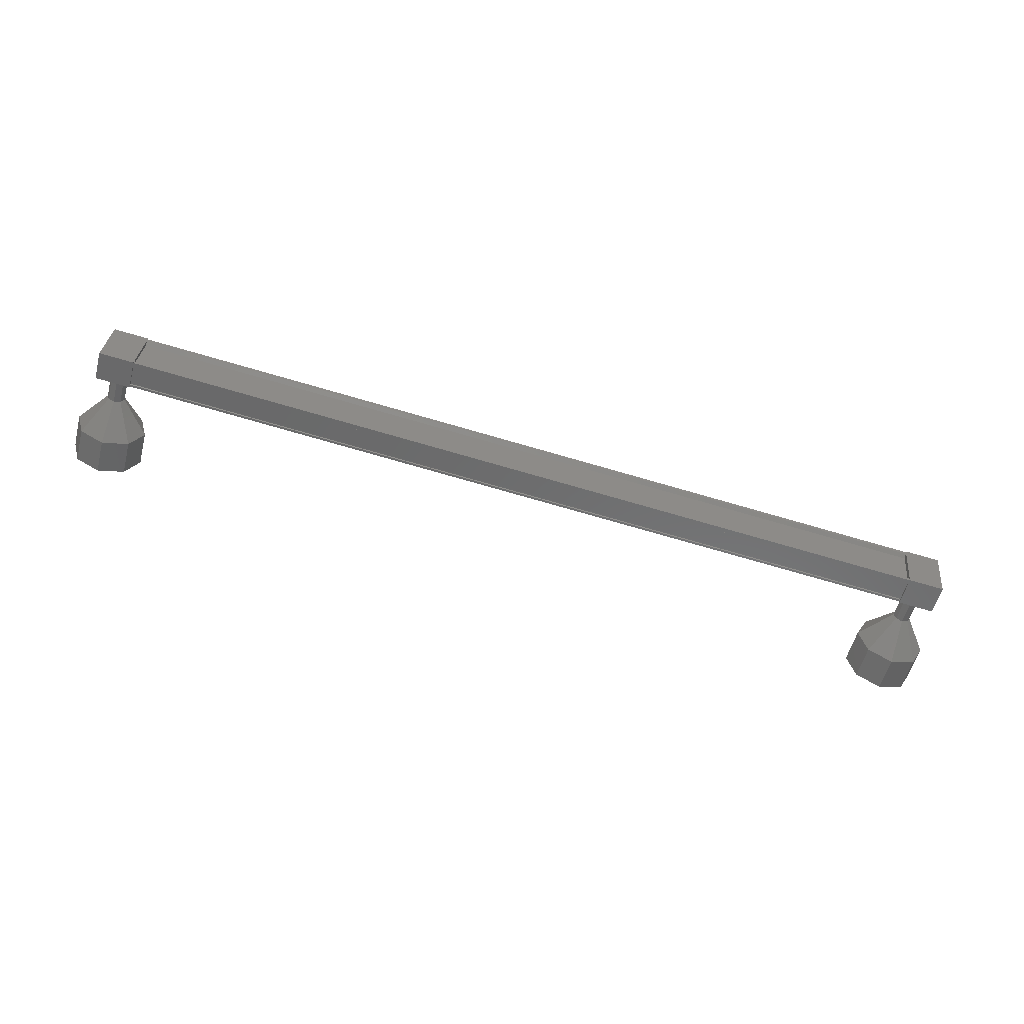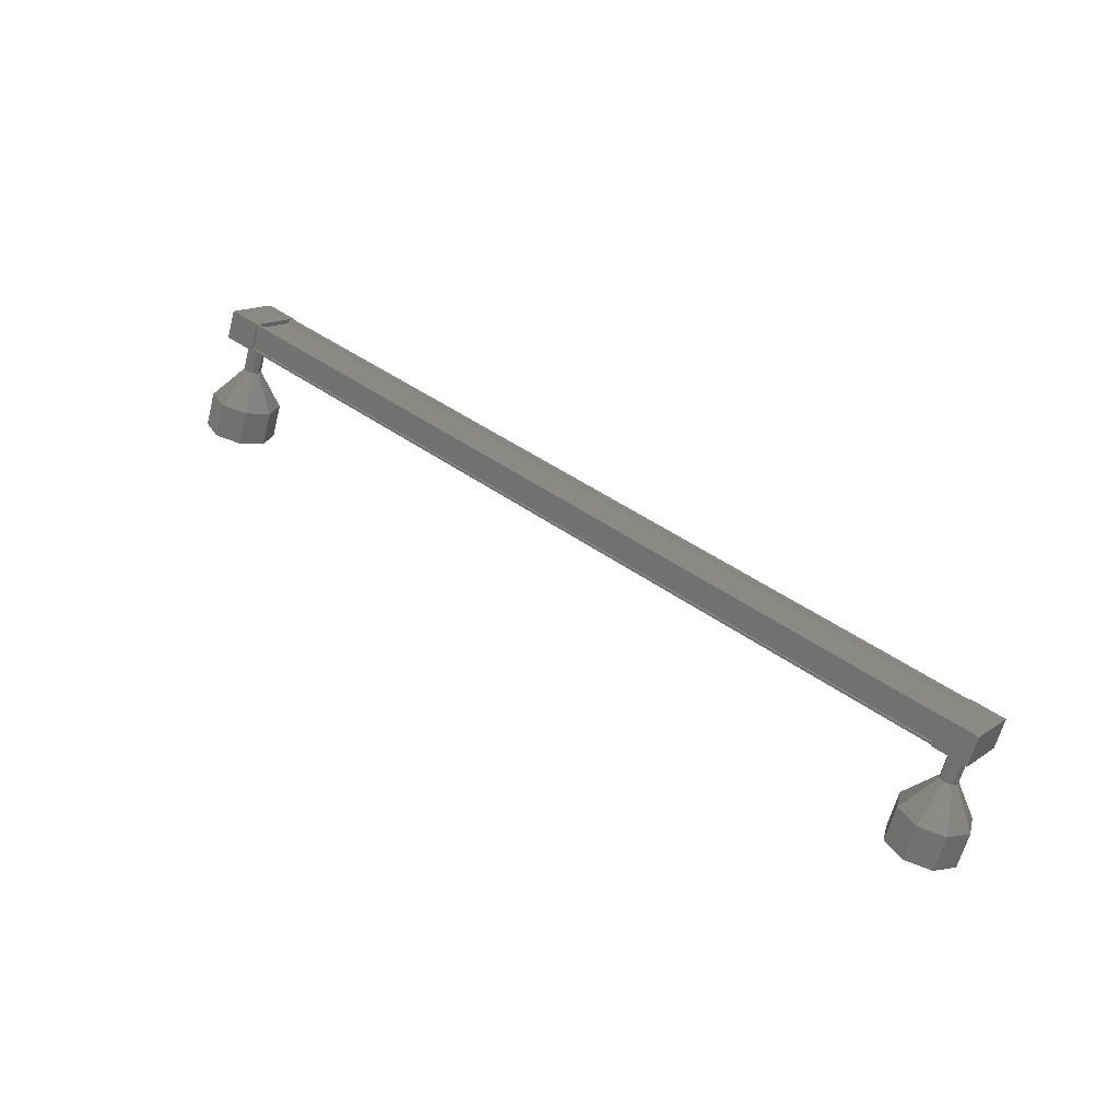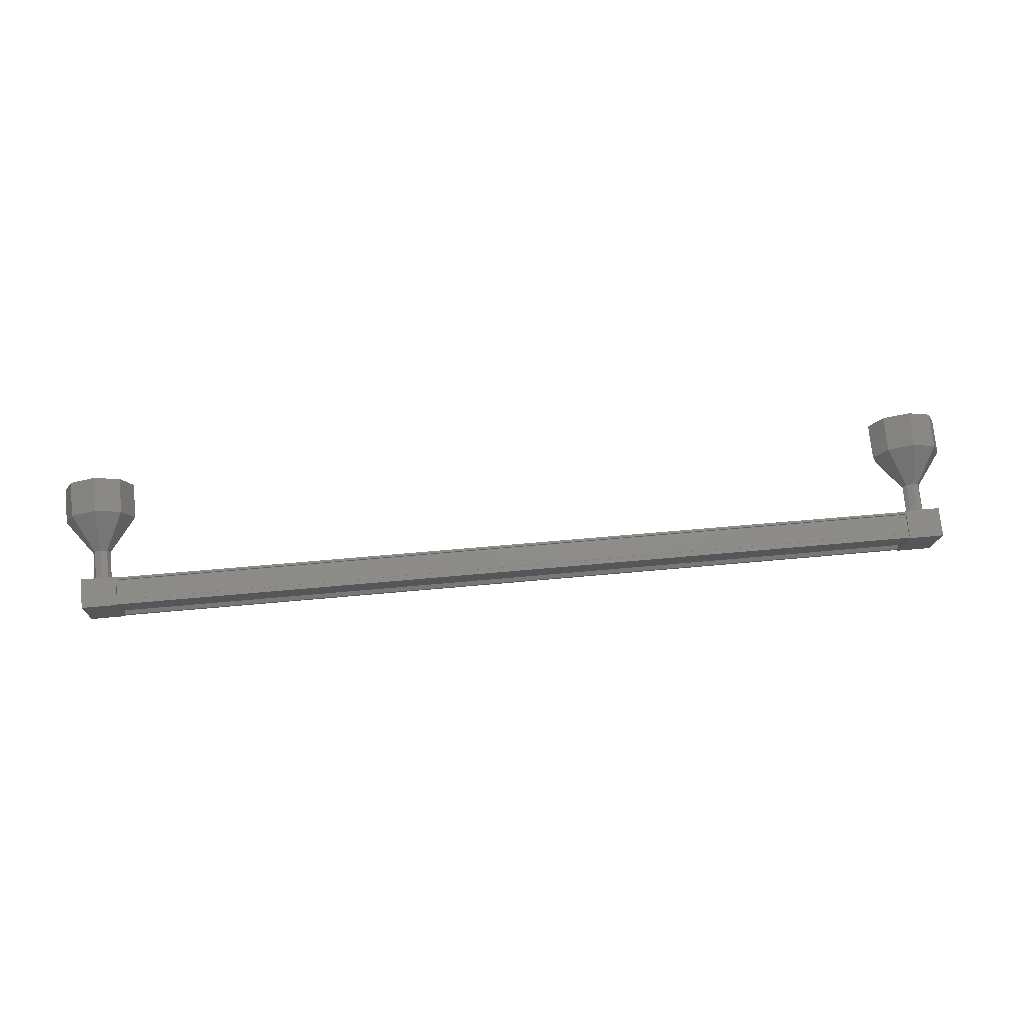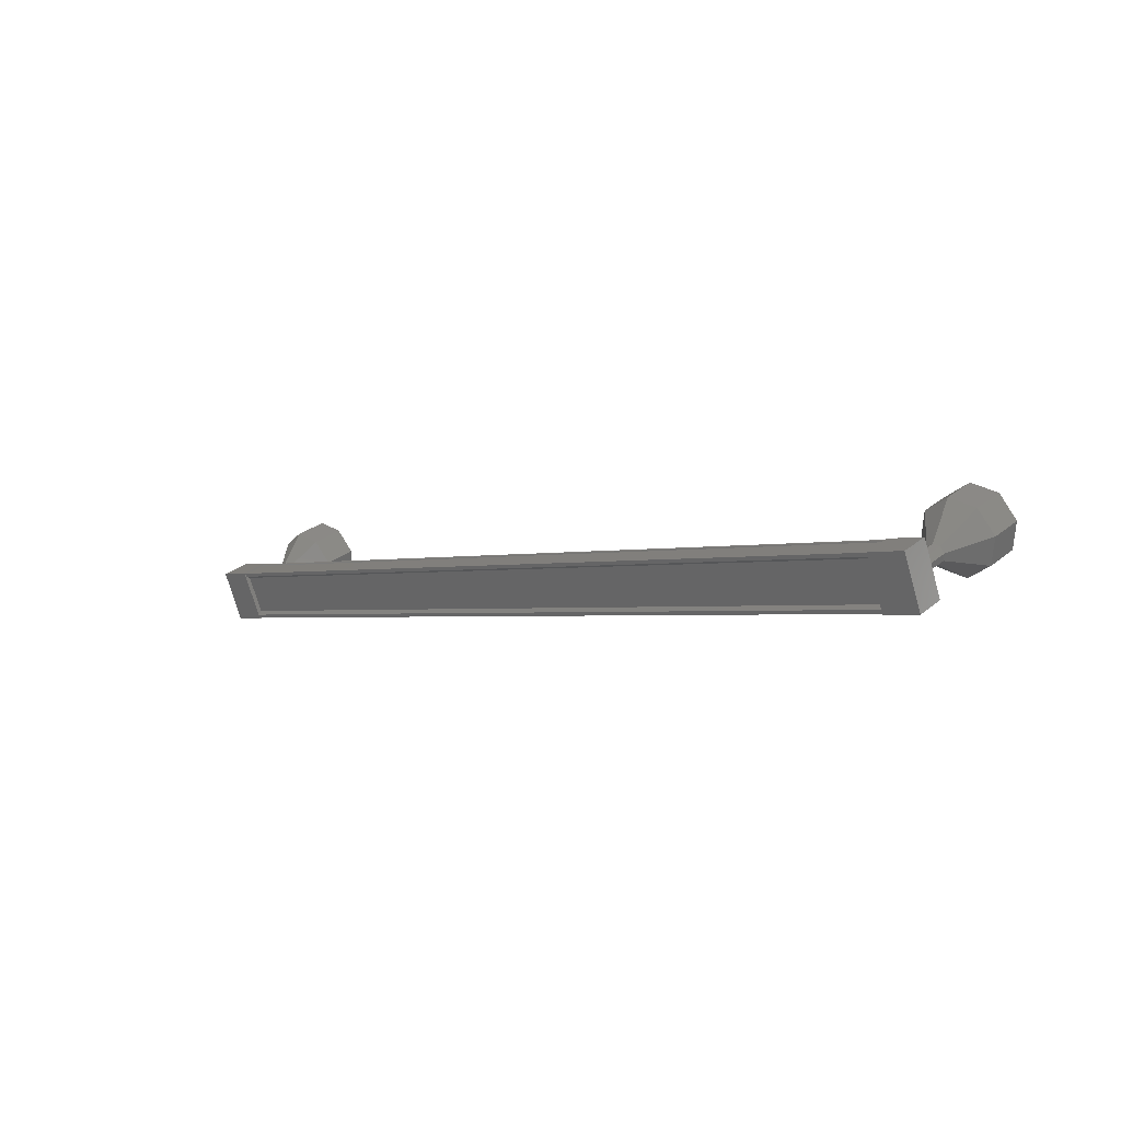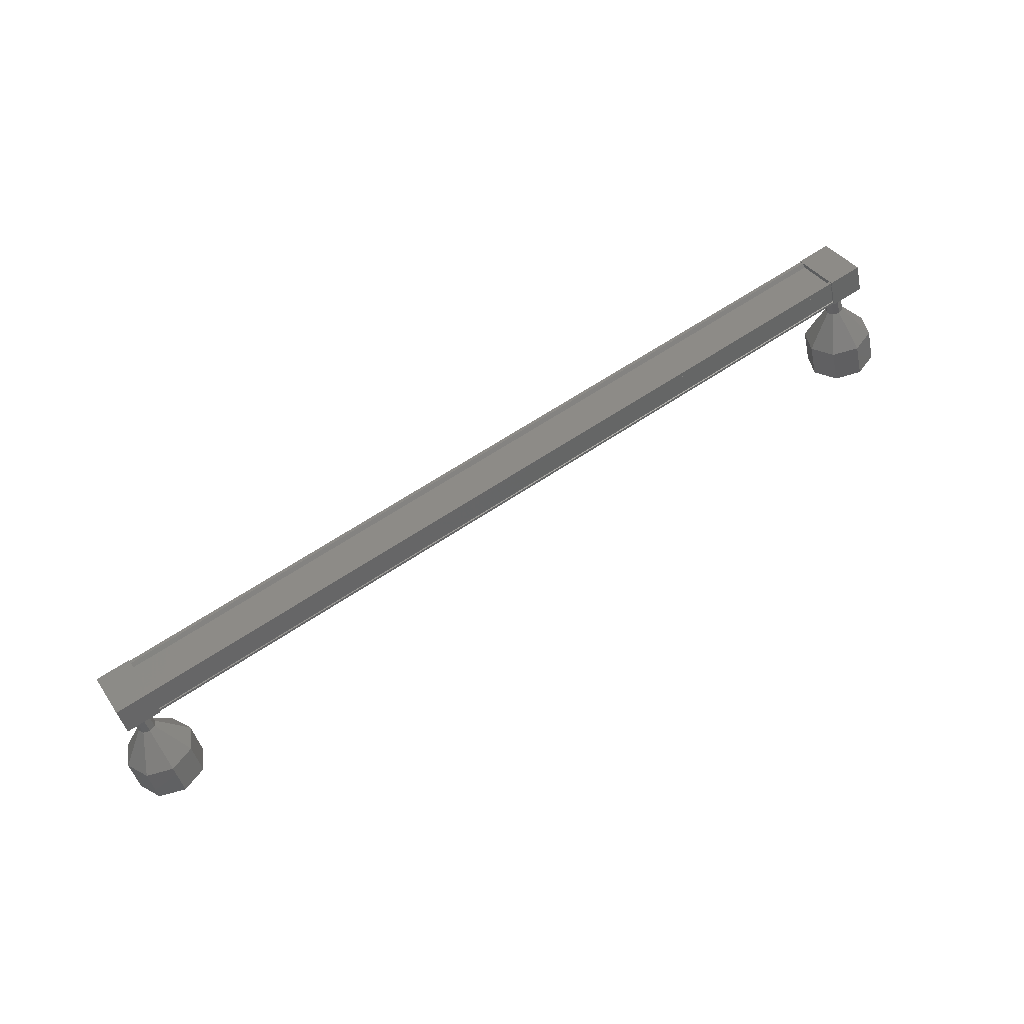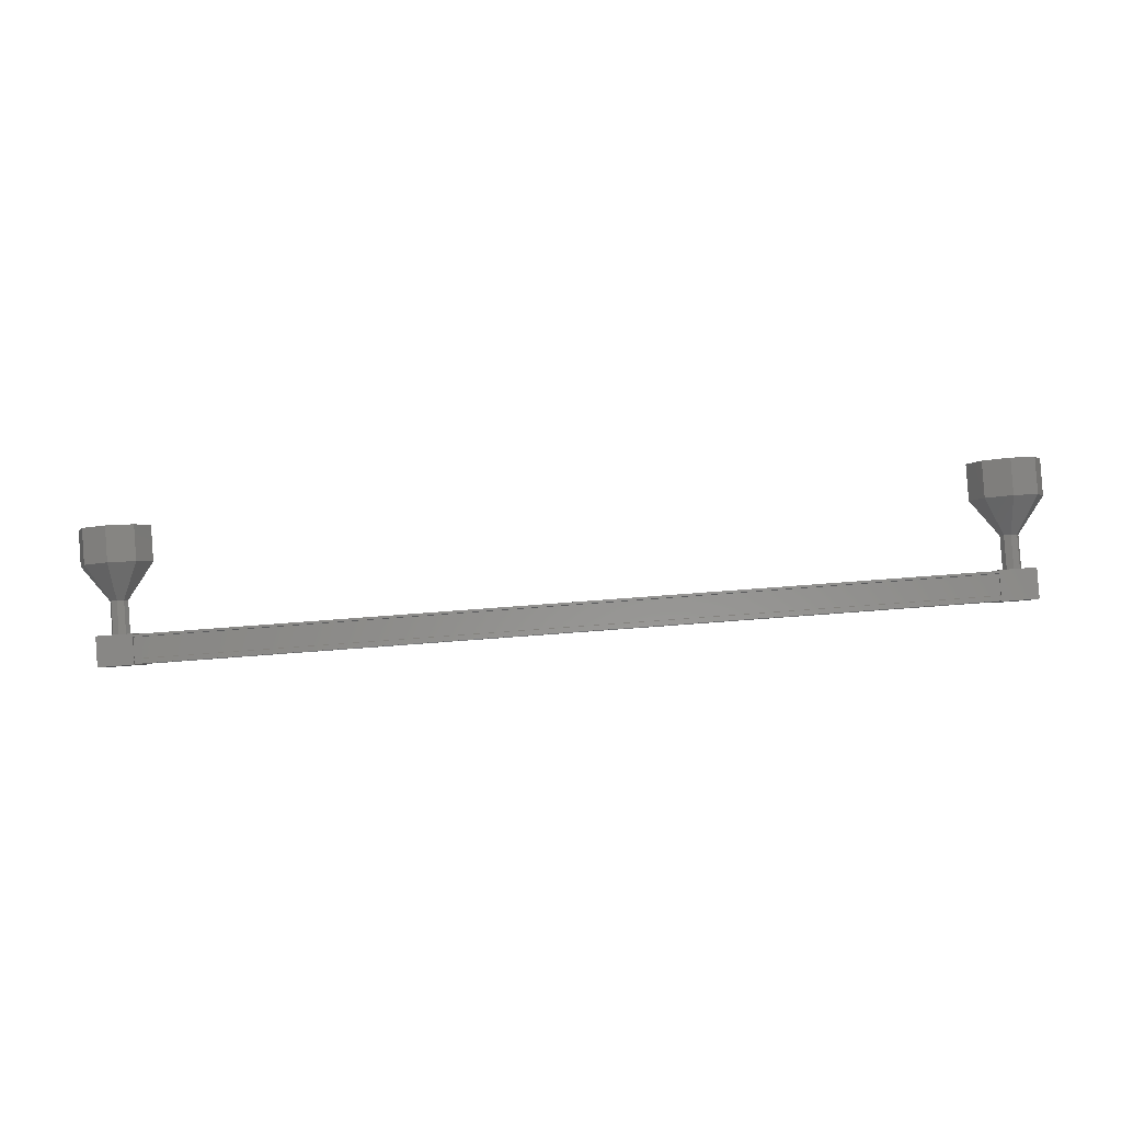
<metadata>
{"format":"stl","ext":"stl","renderer":"f3d","projection":"perspective","resolution":1024,"background":"white","views":[{"elev":-79.5,"azim":164.2,"up":"+Z"},{"elev":44.5,"azim":40.1,"up":"+Y"},{"elev":51.5,"azim":174.0,"up":"+Z"},{"elev":-2.1,"azim":-135.2,"up":"+Z"},{"elev":65.2,"azim":-33.8,"up":"+Y"},{"elev":-69.9,"azim":4.5,"up":"+Z"}]}
</metadata>
<code>
# stl→obj: 122 verts, 152 faces
v 419.1 -96.38 104.8
v 419.1 -96.25 104.8
v 443.7 -96.24 104.8
v 443.7 -96.2 104.9
v 443.7 -96.8 103.8
v 443.7 -96.73 103.7
v 419.1 -96.74 103.6
v 443.7 -96.77 103.6
v 419.1 -96.78 103.6
v 443.7 -97.45 103.9
v 419.1 -97.46 103.8
v 443.7 -97.42 103.9
v 419.1 -97.43 103.9
v 419.1 -96.9 103.6
v 443.7 -96.37 104.8
v 419.1 -96.81 103.8
v 443.7 -96.9 103.6
v 443.7 -96.89 103.7
v 444 -96.17 104.9
v 444 -97.54 103.9
v 444 -96.76 103.5
v 443 -96.76 103.5
v 443 -96.17 104.9
v 443 -97.54 103.9
v 443 -96.95 105.3
v 444 -96.95 105.3
v 419.8 -96.77 103.5
v 419.8 -96.18 104.9
v 419.8 -97.54 103.9
v 419.8 -96.96 105.2
v 418.8 -96.96 105.2
v 418.8 -96.18 104.9
v 418.8 -96.77 103.5
v 418.8 -97.54 103.9
v 419.1 -96.21 104.9
v 419.1 -96.33 105
v 443.7 -96.32 105
v 419.1 -96.35 104.9
v 443.7 -96.34 105
v 419.1 -96.88 105.2
v 443.7 -96.87 105.2
v 419.1 -96.94 105.2
v 443.7 -96.93 105.2
v 419.1 -97.52 103.9
v 443.7 -97.51 103.9
v 419.1 -98.12 104.9
v 418.3 -99.04 105.3
v 419.1 -98.05 105.1
v 418.6 -98.76 106
v 419.3 -98.02 105.1
v 419.3 -98.65 106.2
v 419.5 -98.05 105.1
v 420 -98.76 106
v 419.6 -98.12 104.9
v 420.3 -99.04 105.3
v 419.5 -98.19 104.8
v 420 -99.31 104.7
v 419.3 -98.21 104.7
v 419.3 -99.43 104.4
v 419.1 -98.19 104.8
v 418.6 -99.31 104.7
v 443.3 -97.2 104.6
v 443.3 -98.12 104.9
v 443.4 -97.13 104.7
v 443.4 -98.05 105.1
v 443.5 -97.1 104.8
v 443.5 -98.02 105.2
v 443.7 -97.13 104.7
v 443.7 -98.05 105.1
v 443.8 -97.2 104.6
v 443.8 -98.12 104.9
v 443.7 -97.27 104.4
v 443.7 -98.19 104.8
v 443.5 -97.29 104.3
v 443.5 -98.21 104.7
v 443.4 -97.27 104.4
v 443.4 -98.19 104.8
v 442.5 -99.03 105.3
v 442.5 -99.95 105.7
v 442.8 -98.75 106
v 442.8 -99.67 106.4
v 443.5 -98.64 106.2
v 443.5 -99.56 106.6
v 444.2 -98.75 106
v 444.2 -99.67 106.4
v 444.5 -99.03 105.3
v 444.5 -99.95 105.7
v 444.2 -99.3 104.7
v 444.2 -100.2 105.1
v 443.5 -99.42 104.4
v 443.5 -100.3 104.8
v 442.8 -99.3 104.7
v 442.8 -100.2 105.1
v 443.3 -98.11 104.9
v 443.4 -98.04 105.1
v 443.5 -98.01 105.2
v 443.7 -98.04 105.1
v 443.8 -98.11 104.9
v 443.7 -98.18 104.8
v 443.4 -98.18 104.8
v 419.1 -97.2 104.5
v 419.1 -98.13 104.9
v 419.1 -97.14 104.7
v 419.1 -98.06 105.1
v 419.3 -97.11 104.8
v 419.3 -98.03 105.2
v 419.5 -97.14 104.7
v 419.5 -98.06 105.1
v 419.6 -97.2 104.5
v 419.6 -98.13 104.9
v 419.5 -97.27 104.4
v 419.3 -97.3 104.3
v 419.3 -98.22 104.7
v 419.1 -97.27 104.4
v 418.6 -100.2 105
v 418.3 -99.96 105.7
v 418.6 -99.68 106.3
v 419.3 -99.57 106.6
v 420 -99.68 106.4
v 420.3 -99.96 105.7
v 420 -100.2 105
v 419.3 -100.3 104.8
f 1 2 3
f 3 2 4
f 5 6 7
f 7 6 8
f 8 9 7
f 10 11 12
f 12 11 13
f 13 14 12
f 3 15 1
f 1 15 5
f 5 16 1
f 7 16 5
f 9 8 14
f 14 8 17
f 17 14 14
f 18 14 17
f 12 14 18
f 19 20 21
f 21 20 22
f 22 23 21
f 24 23 22
f 25 23 24
f 24 20 25
f 25 20 26
f 26 20 19
f 19 23 26
f 21 23 19
f 27 28 29
f 29 28 30
f 30 31 29
f 28 31 30
f 32 31 28
f 28 33 32
f 32 33 31
f 31 33 34
f 34 29 31
f 33 29 34
f 27 29 33
f 33 28 27
f 2 35 4
f 4 35 36
f 36 37 4
f 38 37 36
f 39 37 38
f 38 40 39
f 39 40 41
f 41 40 40
f 40 41 41
f 42 41 40
f 43 41 42
f 42 44 43
f 43 44 45
f 45 44 10
f 24 22 20
f 23 25 26
f 44 11 10
f 46 47 48
f 48 47 49
f 49 50 48
f 51 50 49
f 52 50 51
f 51 53 52
f 52 53 54
f 54 53 55
f 55 56 54
f 57 56 55
f 58 56 57
f 57 59 58
f 58 59 60
f 60 59 61
f 61 46 60
f 47 46 61
f 62 63 64
f 64 63 65
f 65 66 64
f 67 66 65
f 68 66 67
f 67 69 68
f 68 69 70
f 70 69 71
f 71 72 70
f 73 72 71
f 74 72 73
f 73 75 74
f 74 75 76
f 76 75 77
f 77 62 76
f 63 62 77
f 78 79 80
f 80 79 81
f 81 82 80
f 83 82 81
f 84 82 83
f 83 85 84
f 84 85 86
f 86 85 87
f 87 88 86
f 89 88 87
f 90 88 89
f 89 91 90
f 90 91 92
f 92 91 93
f 93 78 92
f 79 78 93
f 94 78 95
f 95 78 80
f 80 96 95
f 82 96 80
f 97 96 82
f 82 84 97
f 97 84 98
f 98 84 86
f 86 99 98
f 88 99 86
f 75 99 88
f 88 90 75
f 75 90 100
f 100 90 92
f 92 94 100
f 78 94 92
f 101 102 103
f 103 102 104
f 104 105 103
f 106 105 104
f 107 105 106
f 106 108 107
f 107 108 109
f 109 108 110
f 110 111 109
f 56 111 110
f 112 111 56
f 56 113 112
f 112 113 114
f 114 113 60
f 60 101 114
f 102 101 60
f 61 115 47
f 47 115 116
f 116 49 47
f 117 49 116
f 51 49 117
f 117 118 51
f 51 118 53
f 53 118 119
f 119 55 53
f 120 55 119
f 57 55 120
f 120 121 57
f 57 121 59
f 59 121 122
f 122 61 59
f 115 61 122

</code>
